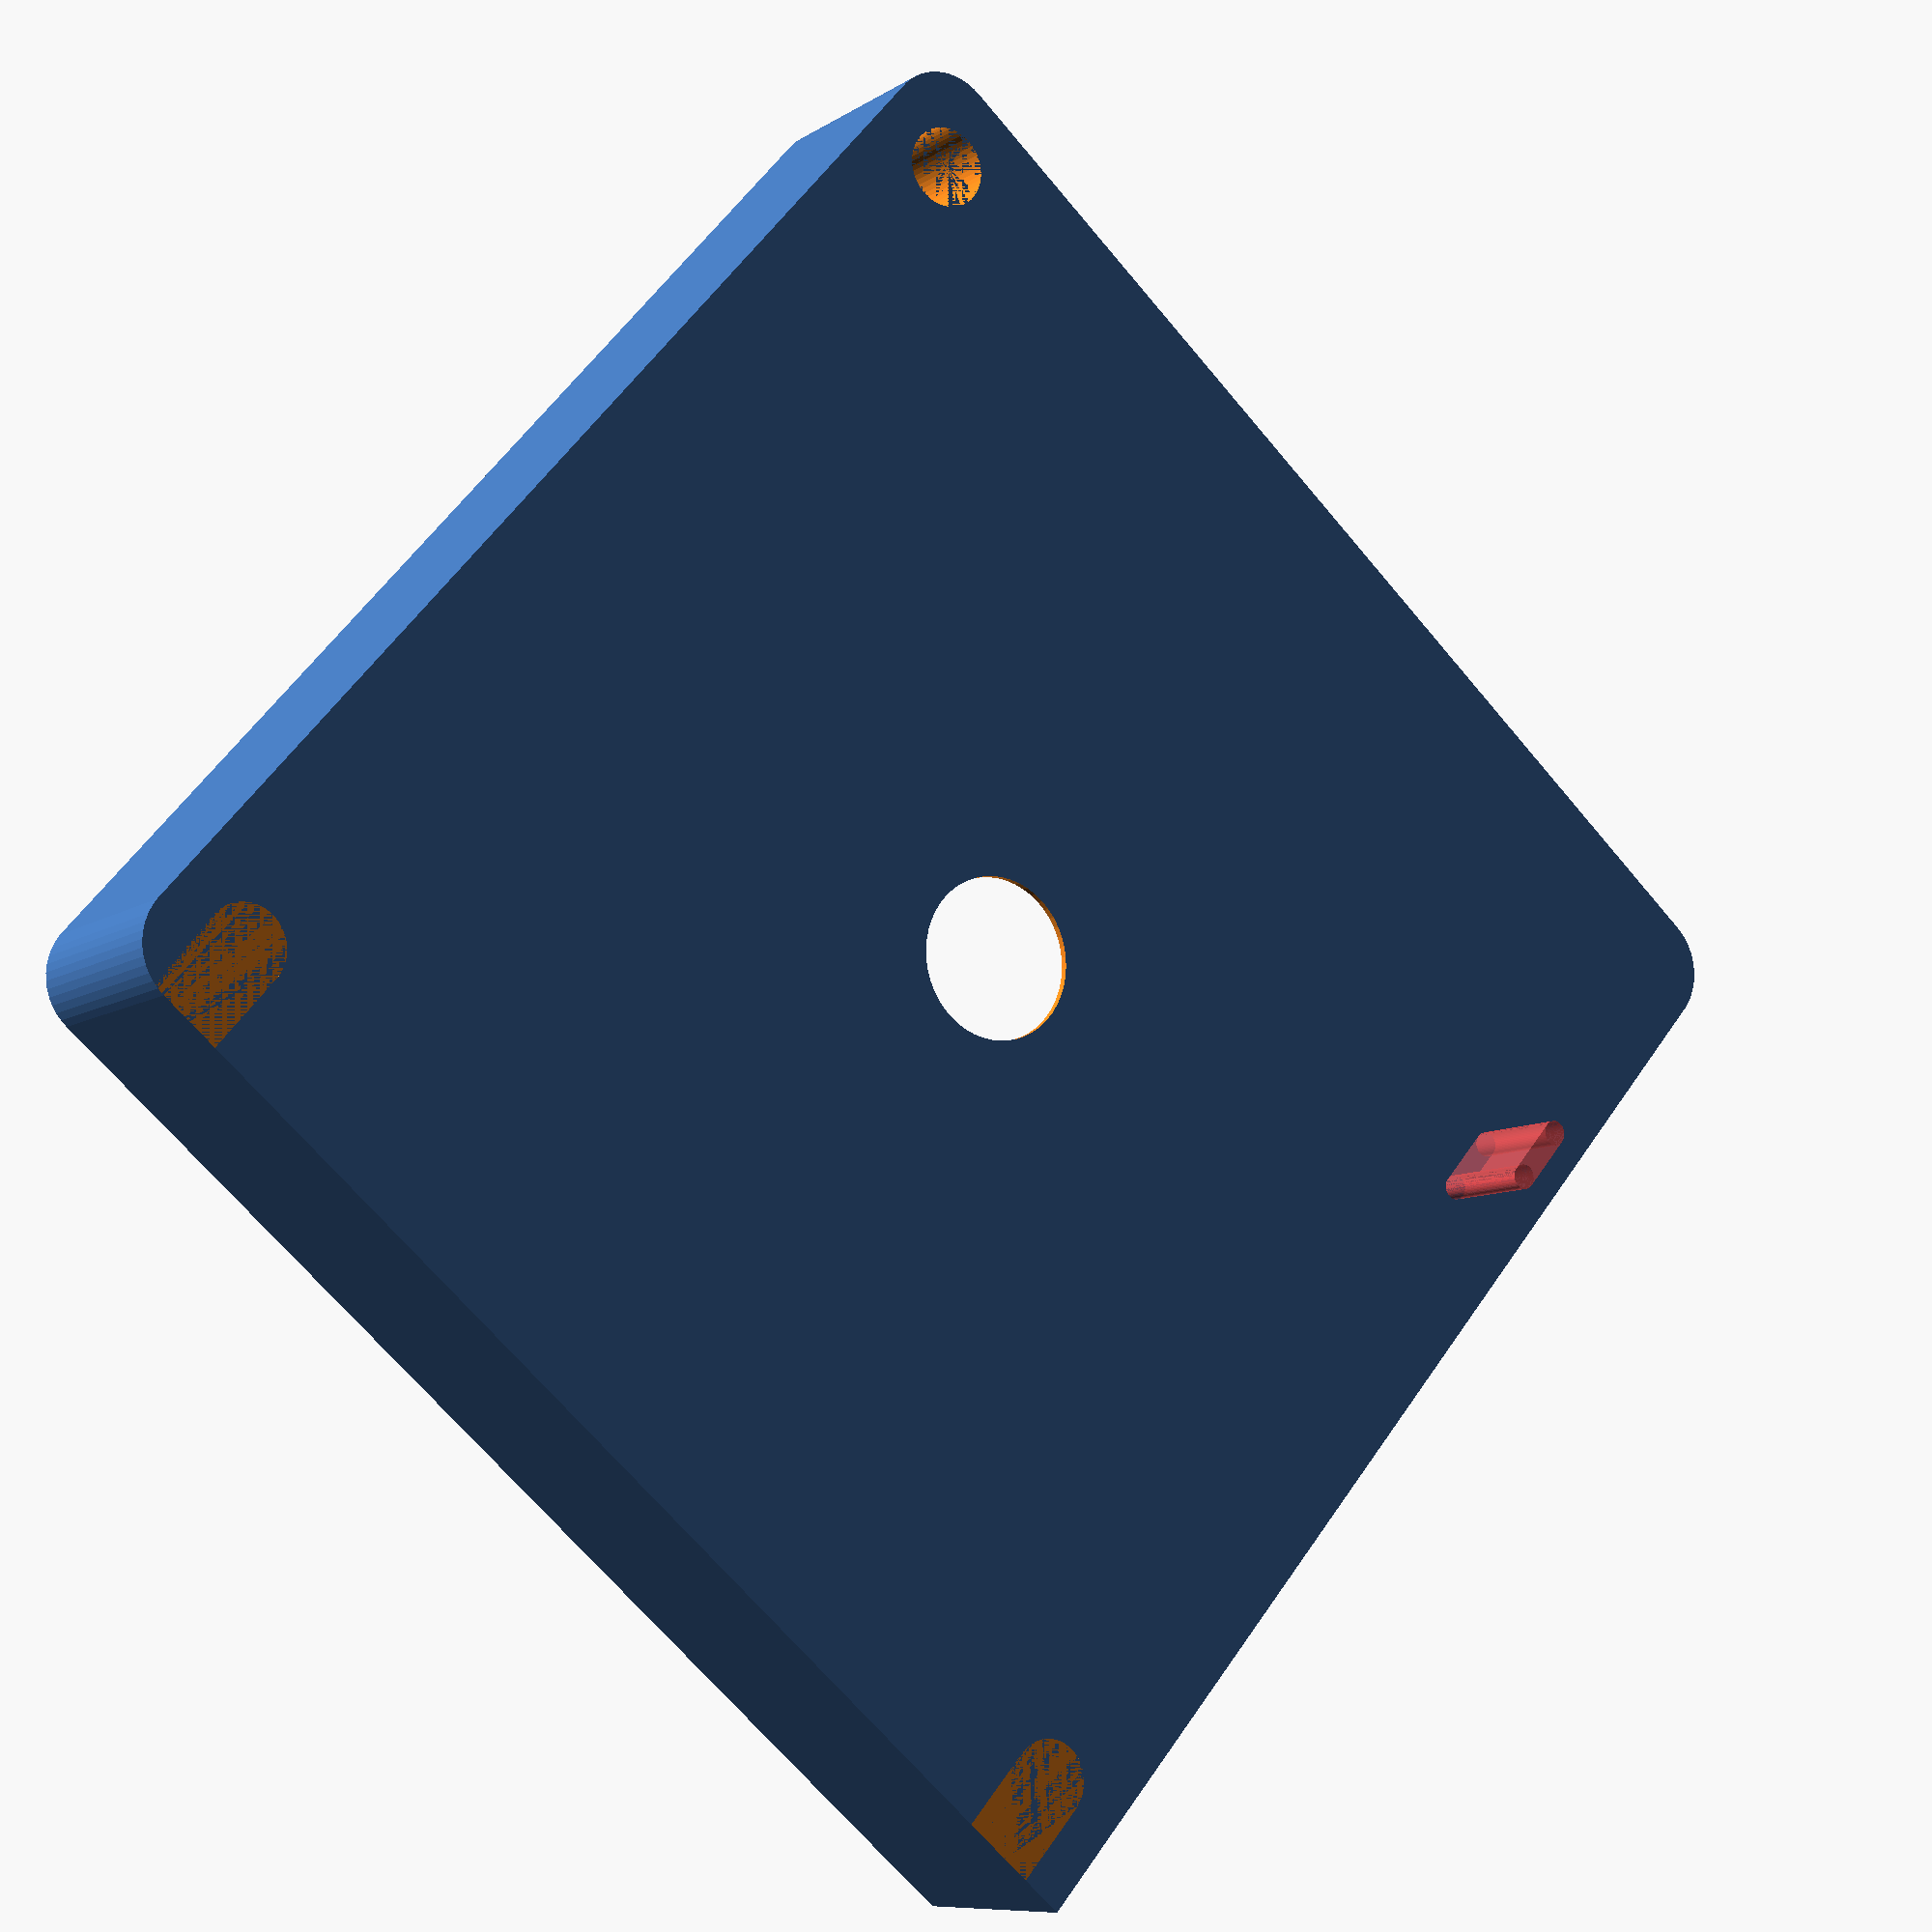
<openscad>
$fn = 50;


union() {
	difference() {
		union() {
			hull() {
				translate(v = [-47.0000000000, 47.0000000000, 0]) {
					cylinder(h = 18, r = 5);
				}
				translate(v = [47.0000000000, 47.0000000000, 0]) {
					cylinder(h = 18, r = 5);
				}
				translate(v = [-47.0000000000, -47.0000000000, 0]) {
					cylinder(h = 18, r = 5);
				}
				translate(v = [47.0000000000, -47.0000000000, 0]) {
					cylinder(h = 18, r = 5);
				}
			}
			translate(v = [-52.0000000000, 46.0000000000, 0]) {
				cube(size = [6, 6, 18]);
			}
		}
		union() {
			translate(v = [-52.5000000000, -45.0000000000, -250.0000000000]) {
				rotate(a = [0, 0, 0]) {
					difference() {
						union() {
							hull() {
								translate(v = [7.5000000000, 0, 0]) {
									cylinder(h = 250, r = 3.2500000000, r1 = 3.2500000000, r2 = 3.2500000000);
								}
								translate(v = [-7.5000000000, 0, 0]) {
									cylinder(h = 250, r = 3.2500000000, r1 = 3.2500000000, r2 = 3.2500000000);
								}
							}
						}
						union();
					}
				}
			}
			translate(v = [-52.5000000000, 45.0000000000, -250.0000000000]) {
				rotate(a = [0, 0, 0]) {
					difference() {
						union() {
							hull() {
								translate(v = [7.5000000000, 0, 0]) {
									cylinder(h = 250, r = 3.2500000000, r1 = 3.2500000000, r2 = 3.2500000000);
								}
								translate(v = [-7.5000000000, 0, 0]) {
									cylinder(h = 250, r = 3.2500000000, r1 = 3.2500000000, r2 = 3.2500000000);
								}
							}
						}
						union();
					}
				}
			}
			translate(v = [-51.0000000000, 51.0000000000, 0.5000000000]) {
				cube(size = [32, 1, 16]);
			}
			translate(v = [45.0000000000, -45.0000000000, 0]) {
				cylinder(h = 100, r = 3.2500000000);
			}
			translate(v = [0, 0, 0.6000000000]) {
				cylinder(h = 20.4000000000, r = 49.0000000000);
			}
			translate(v = [0, 0, -9.0000000000]) {
				cylinder(h = 18, r = 6.5000000000);
			}
			translate(v = [0.0000000000, 45.0000000000, 0.6000000000]) {
				cube(size = [52.0000000000, 4, 20.4000000000]);
			}
			translate(v = [42.0000000000, 45.0000000000, 0.6000000000]) {
				cube(size = [10, 7, 20.4000000000]);
			}
			translate(v = [31.0000000000, 45.0000000000, 16.5000000000]) {
				cube(size = [21, 7, 1.5000000000]);
			}
			translate(v = [28.2500000000, 52.7500000000, 0.6000000000]) {
				rotate(a = [0, 0, -45]) {
					cube(size = [7.5000000000, 1.5000000000, 20.4000000000]);
				}
			}
			translate(v = [11.0610000000, 43.0000000000, 0.6000000000]) {
				cube(size = [7.5000000000, 2, 17.4000000000]);
			}
		}
	}
	union() {
		translate(v = [20.3110000000, 44.0000000000, -9.0000000000]) {
			rotate(a = [0, 0, 0]) {
				difference() {
					union() {
						#hull() {
							#translate(v = [2.5000000000, 0, 0]) {
								cylinder(h = 18, r = 1.0000000000, r1 = 1.0000000000, r2 = 1.0000000000);
							}
							#translate(v = [-2.5000000000, 0, 0]) {
								cylinder(h = 18, r = 1.0000000000, r1 = 1.0000000000, r2 = 1.0000000000);
							}
						}
					}
					union();
				}
			}
		}
	}
}
</openscad>
<views>
elev=9.1 azim=229.2 roll=147.7 proj=p view=wireframe
</views>
